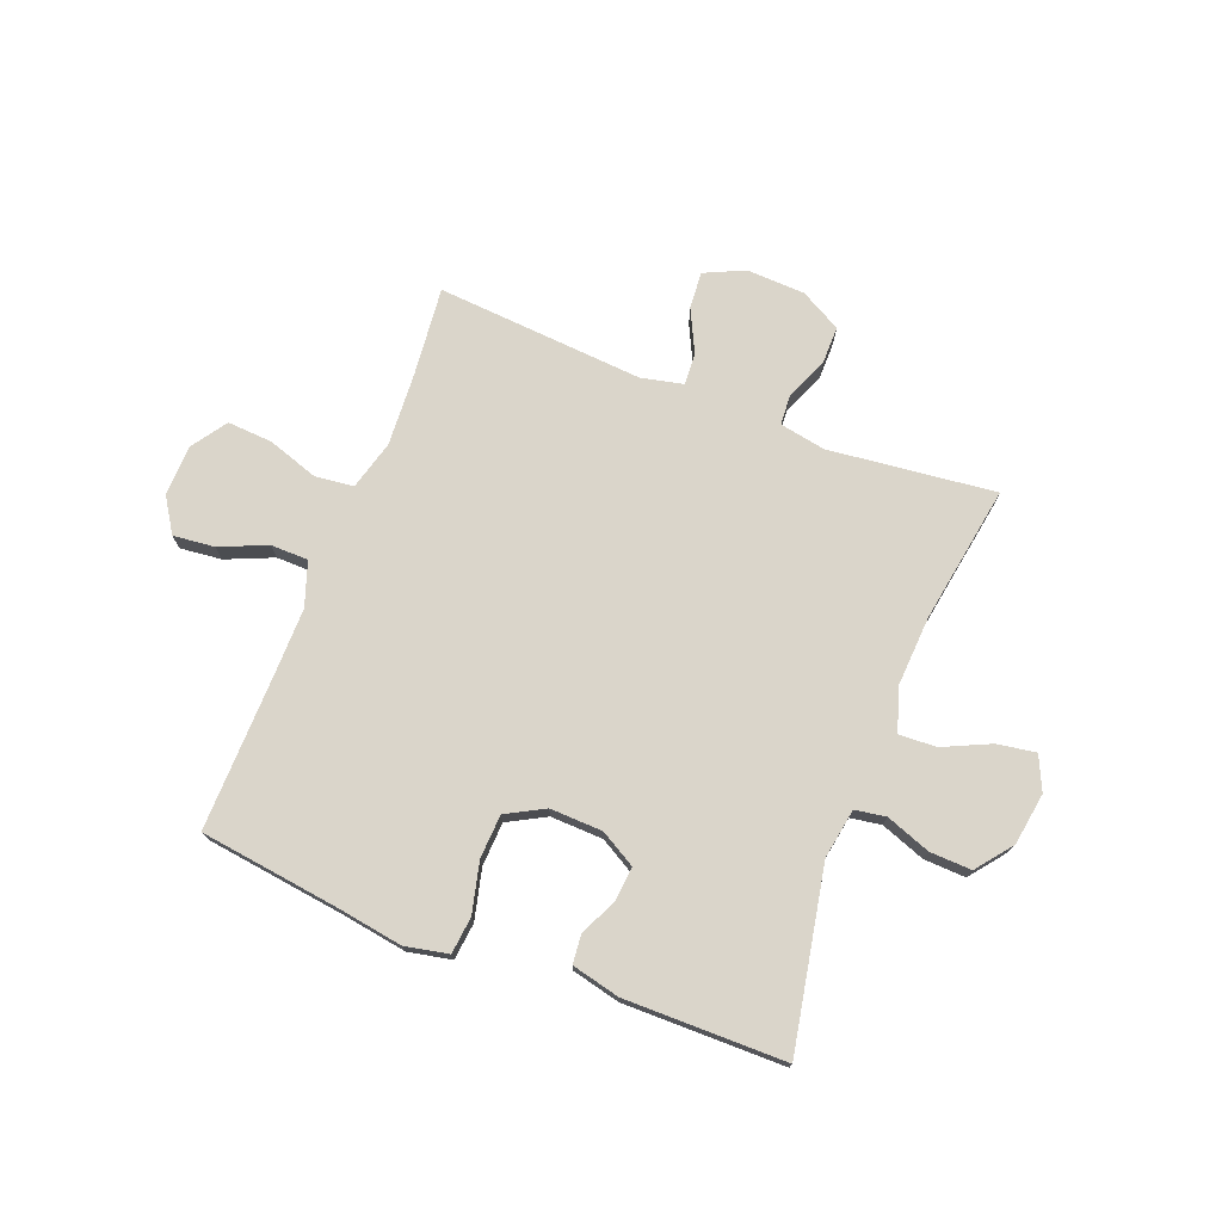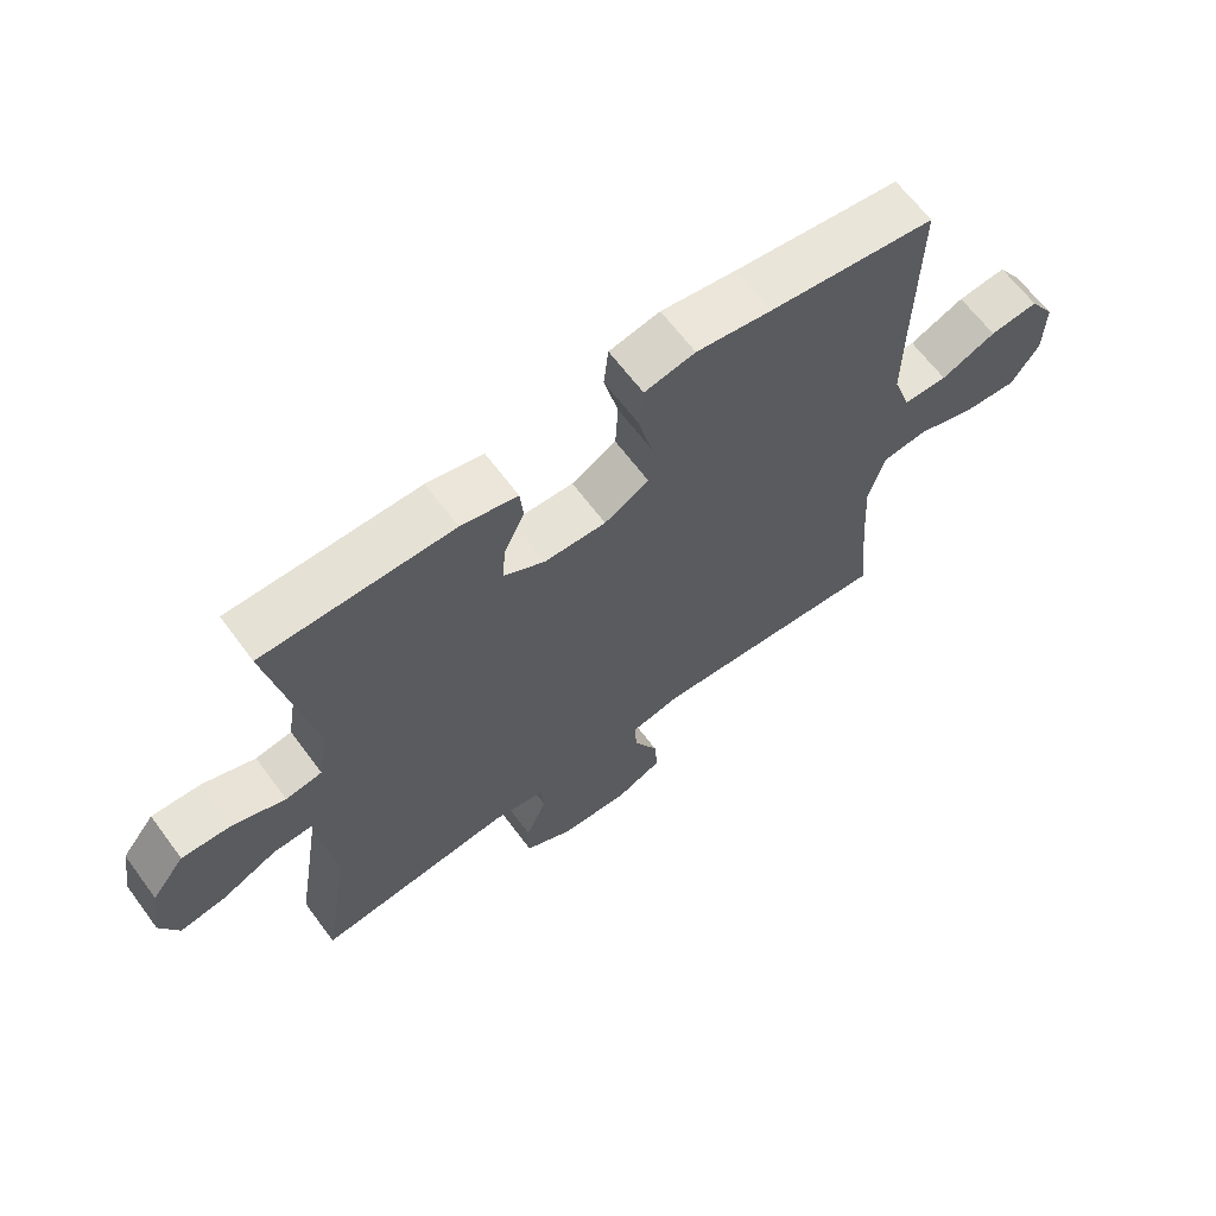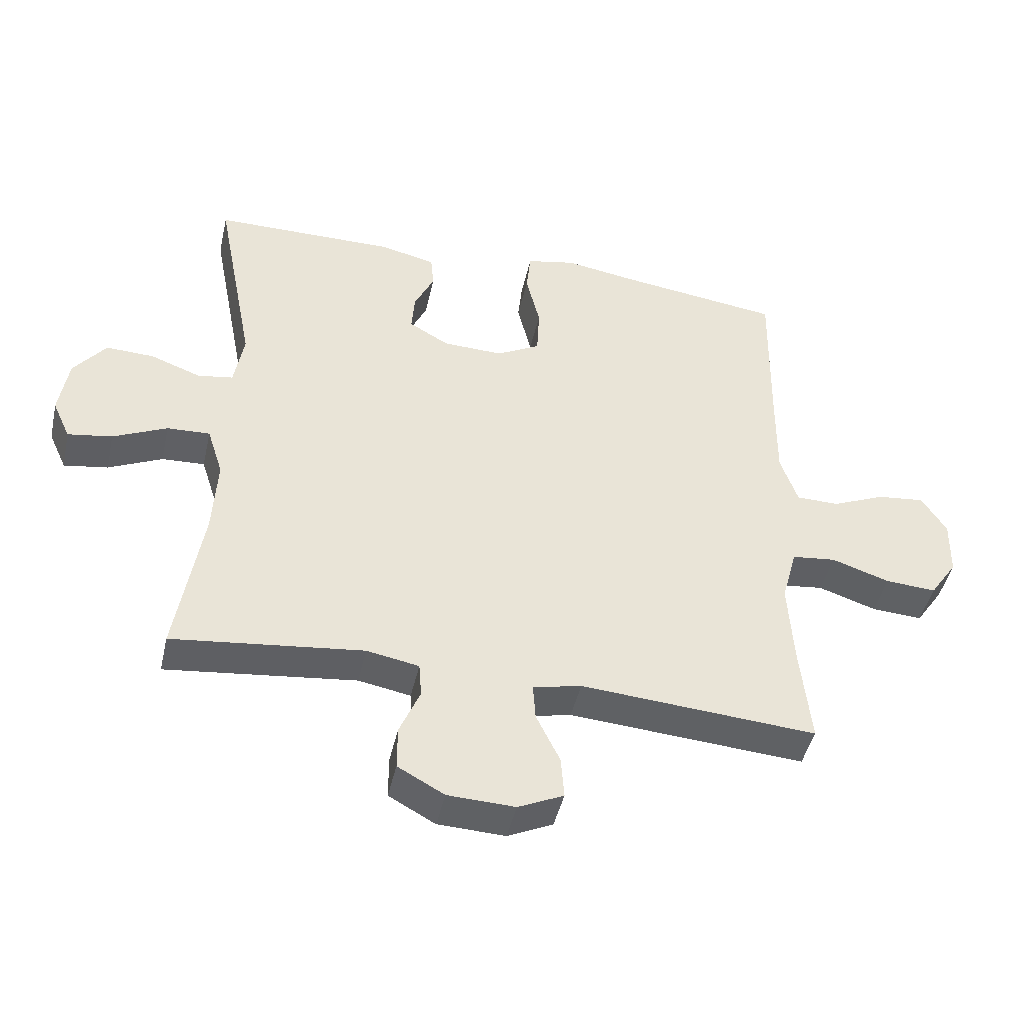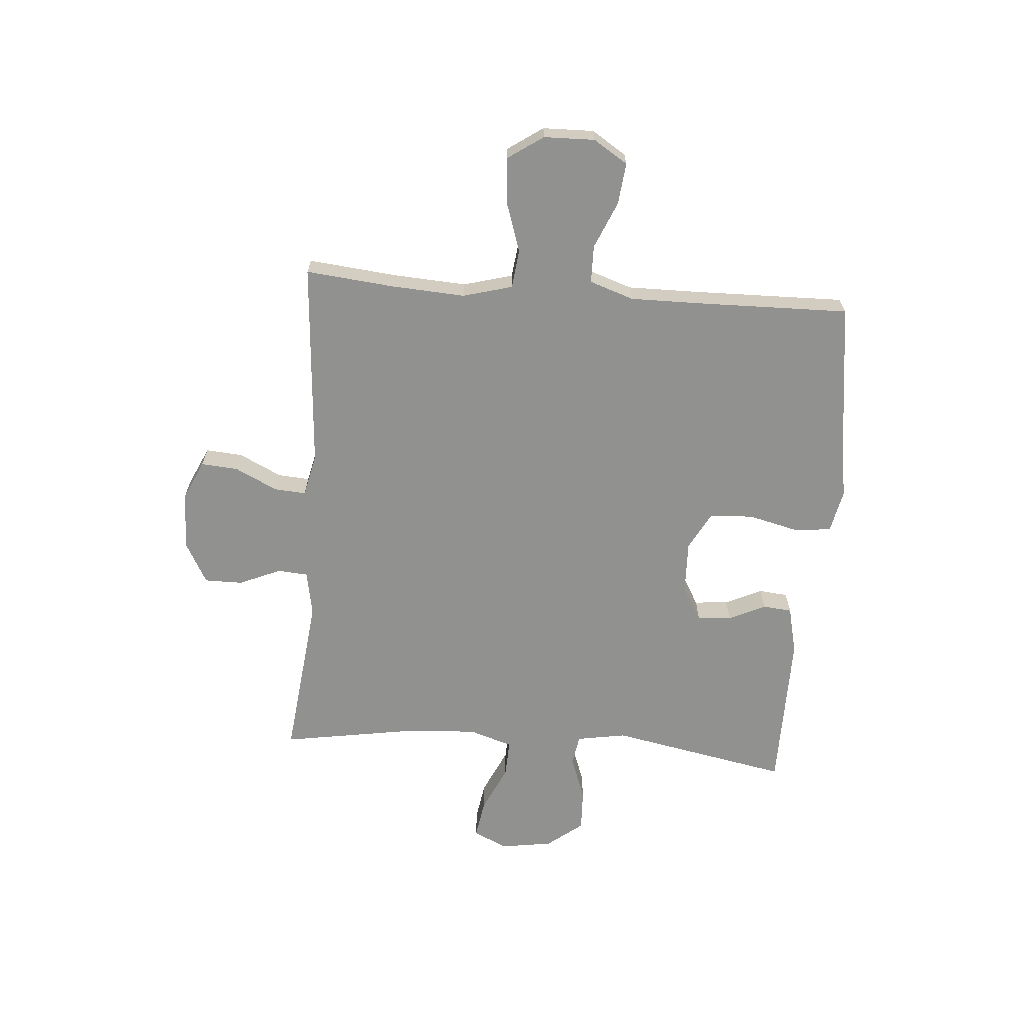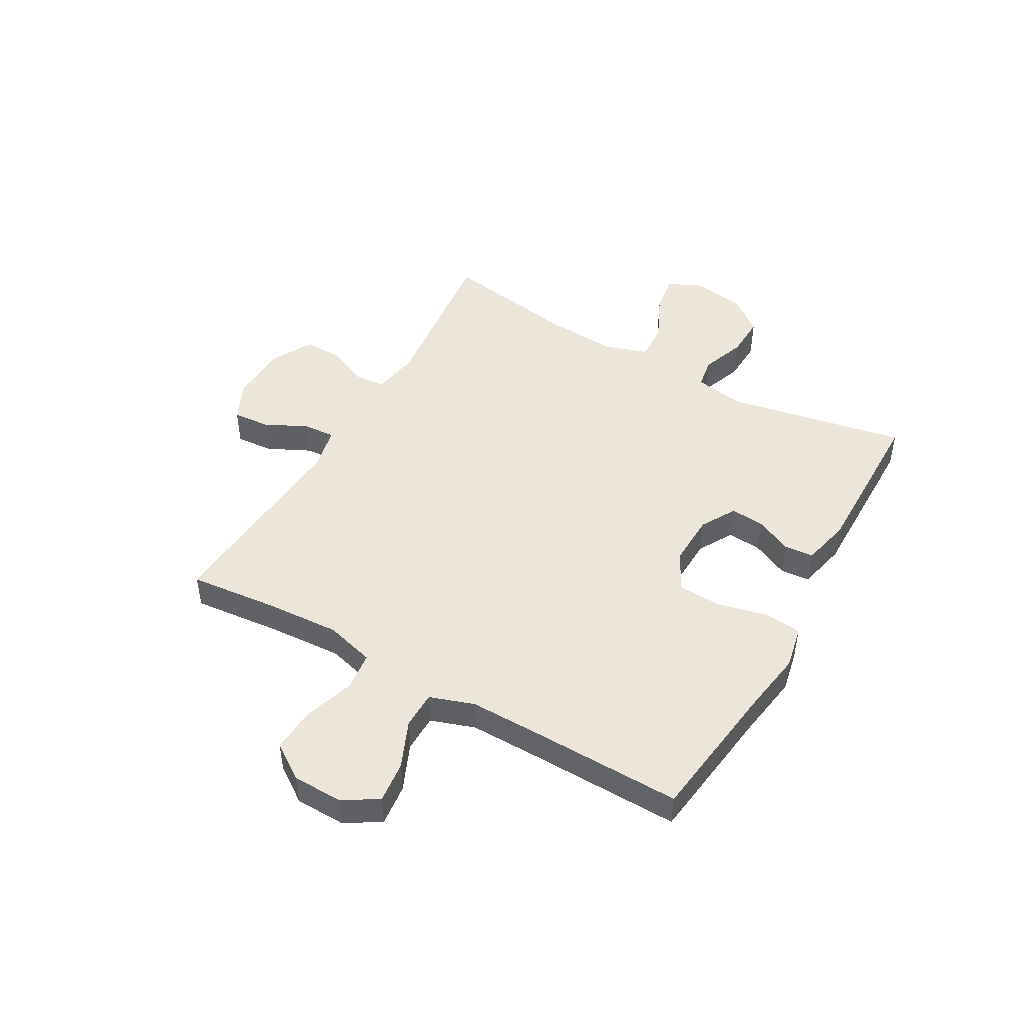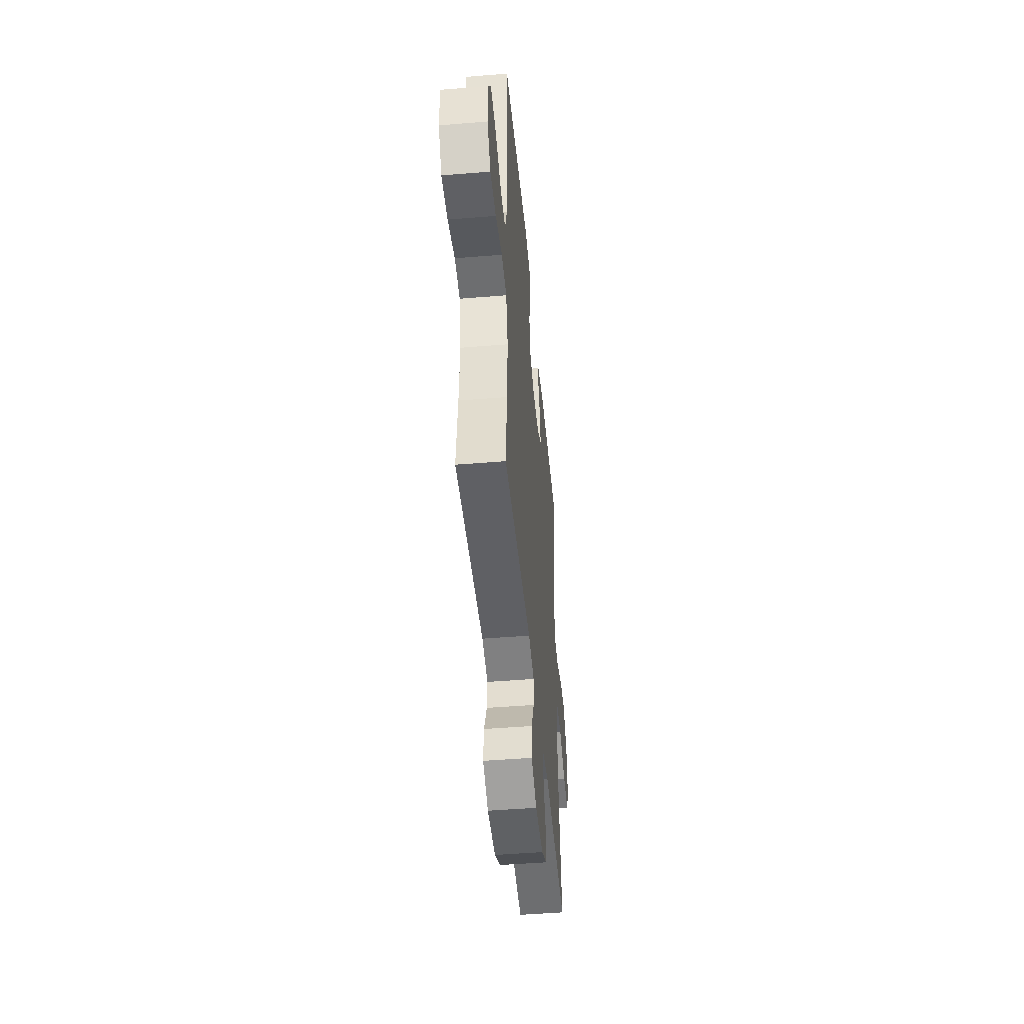
<metadata>
{"format":"obj","ext":"obj","renderer":"f3d","projection":"perspective","resolution":1024,"background":"white","views":[{"elev":74.2,"azim":21.3,"up":"+Y"},{"elev":64.7,"azim":143.4,"up":"+Z"},{"elev":-45.1,"azim":167.4,"up":"+Z"},{"elev":-65.9,"azim":-94.4,"up":"+Y"},{"elev":47.4,"azim":-60.4,"up":"+Y"},{"elev":-47.7,"azim":-84.7,"up":"+Z"}]}
</metadata>
<code>
v -0.5 0.07 0.5
v -0.248 0.07 0.533
v -0.133 0.07 0.551
v -0.056 0.07 0.535
v -0.049 0.07 0.469
v -0.071 0.07 0.379
v -0.067 0.07 0.301
v 0.001 0.07 0.264
v 0.095 0.07 0.267
v 0.158 0.07 0.303
v 0.153 0.07 0.364
v 0.122 0.07 0.43
v 0.127 0.07 0.482
v 0.213 0.07 0.502
v 0.5 0.07 0.5
v 0.438 0.07 0.179
v 0.453 0.07 0.09
v 0.508 0.07 0.081
v 0.587 0.07 0.11
v 0.662 0.07 0.113
v 0.712 0.07 0.049
v 0.726 0.07 -0.044
v 0.698 0.07 -0.105
v 0.629 0.07 -0.094
v 0.545 0.07 -0.055
v 0.478 0.07 -0.052
v 0.453 0.07 -0.13
v 0.46 0.07 -0.254
v 0.5 0.07 -0.5
v 0.203 0.07 -0.466
v 0.121 0.07 -0.481
v 0.117 0.07 -0.535
v 0.149 0.07 -0.61
v 0.149 0.07 -0.678
v 0.076 0.07 -0.718
v -0.029 0.07 -0.722
v -0.1 0.07 -0.689
v -0.095 0.07 -0.623
v -0.058 0.07 -0.547
v -0.054 0.07 -0.49
v -0.13 0.07 -0.473
v -0.5 0.07 -0.5
v -0.484 0.07 -0.342
v -0.476 0.07 -0.21
v -0.5 0.07 -0.122
v -0.569 0.07 -0.114
v -0.66 0.07 -0.144
v -0.74 0.07 -0.149
v -0.783 0.07 -0.086
v -0.785 0.07 0.005
v -0.746 0.07 0.066
v -0.672 0.07 0.058
v -0.588 0.07 0.022
v -0.521 0.07 0.023
v -0.494 0.07 0.102
v -0.495 0.07 0.227
v -0.5 0 0.5
v -0.248 0 0.533
v -0.133 0 0.551
v -0.056 0 0.535
v -0.049 0 0.469
v -0.071 0 0.379
v -0.067 0 0.301
v 0.001 0 0.264
v 0.095 0 0.267
v 0.158 0 0.303
v 0.153 0 0.364
v 0.122 0 0.43
v 0.127 0 0.482
v 0.213 0 0.502
v 0.5 0 0.5
v 0.438 0 0.179
v 0.453 0 0.09
v 0.508 0 0.081
v 0.587 0 0.11
v 0.662 0 0.113
v 0.712 0 0.049
v 0.726 0 -0.044
v 0.698 0 -0.105
v 0.629 0 -0.094
v 0.545 0 -0.055
v 0.478 0 -0.052
v 0.453 0 -0.13
v 0.46 0 -0.254
v 0.5 0 -0.5
v 0.203 0 -0.466
v 0.121 0 -0.481
v 0.117 0 -0.535
v 0.149 0 -0.61
v 0.149 0 -0.678
v 0.076 0 -0.718
v -0.029 0 -0.722
v -0.1 0 -0.689
v -0.095 0 -0.623
v -0.058 0 -0.547
v -0.054 0 -0.49
v -0.13 0 -0.473
v -0.5 0 -0.5
v -0.484 0 -0.342
v -0.476 0 -0.21
v -0.5 0 -0.122
v -0.569 0 -0.114
v -0.66 0 -0.144
v -0.74 0 -0.149
v -0.783 0 -0.086
v -0.785 0 0.005
v -0.746 0 0.066
v -0.672 0 0.058
v -0.588 0 0.022
v -0.521 0 0.023
v -0.494 0 0.102
v -0.495 0 0.227
f 50 51 52 53
f 50 53 54
f 49 50 54
f 46 47 48 49
f 45 46 49 54
f 44 45 54 55
f 41 42 43
f 40 41 43 44
f 36 37 38 39
f 36 39 40
f 35 36 40
f 32 33 34 35
f 31 32 35 40
f 30 31 40 44
f 28 29 30 44
f 22 23 24 25
f 22 25 26
f 21 22 26
f 18 19 20 21
f 18 21 26
f 17 18 26 27
f 13 14 15 16
f 11 12 13 16
f 10 11 16 17
f 9 10 17 27
f 3 4 5 6
f 2 3 6 7
f 56 1 2 7
f 55 56 7 8
f 27 28 44 55
f 8 9 27 55
f 109 108 107 106
f 110 109 106
f 110 106 105
f 105 104 103 102
f 110 105 102 101
f 111 110 101 100
f 99 98 97
f 100 99 97 96
f 95 94 93 92
f 96 95 92
f 96 92 91
f 91 90 89 88
f 96 91 88 87
f 100 96 87 86
f 100 86 85 84
f 81 80 79 78
f 82 81 78
f 82 78 77
f 77 76 75 74
f 82 77 74
f 83 82 74 73
f 72 71 70 69
f 72 69 68 67
f 73 72 67 66
f 83 73 66 65
f 62 61 60 59
f 63 62 59 58
f 63 58 57 112
f 64 63 112 111
f 111 100 84 83
f 111 83 65 64
f 1 57 58 2
f 2 58 59 3
f 3 59 60 4
f 4 60 61 5
f 5 61 62 6
f 6 62 63 7
f 7 63 64 8
f 8 64 65 9
f 9 65 66 10
f 10 66 67 11
f 11 67 68 12
f 12 68 69 13
f 13 69 70 14
f 14 70 71 15
f 15 71 72 16
f 16 72 73 17
f 17 73 74 18
f 18 74 75 19
f 19 75 76 20
f 20 76 77 21
f 21 77 78 22
f 22 78 79 23
f 23 79 80 24
f 24 80 81 25
f 25 81 82 26
f 26 82 83 27
f 27 83 84 28
f 28 84 85 29
f 29 85 86 30
f 30 86 87 31
f 31 87 88 32
f 32 88 89 33
f 33 89 90 34
f 34 90 91 35
f 35 91 92 36
f 36 92 93 37
f 37 93 94 38
f 38 94 95 39
f 39 95 96 40
f 40 96 97 41
f 41 97 98 42
f 42 98 99 43
f 43 99 100 44
f 44 100 101 45
f 45 101 102 46
f 46 102 103 47
f 47 103 104 48
f 48 104 105 49
f 49 105 106 50
f 50 106 107 51
f 51 107 108 52
f 52 108 109 53
f 53 109 110 54
f 54 110 111 55
f 55 111 112 56
f 56 112 57 1

</code>
